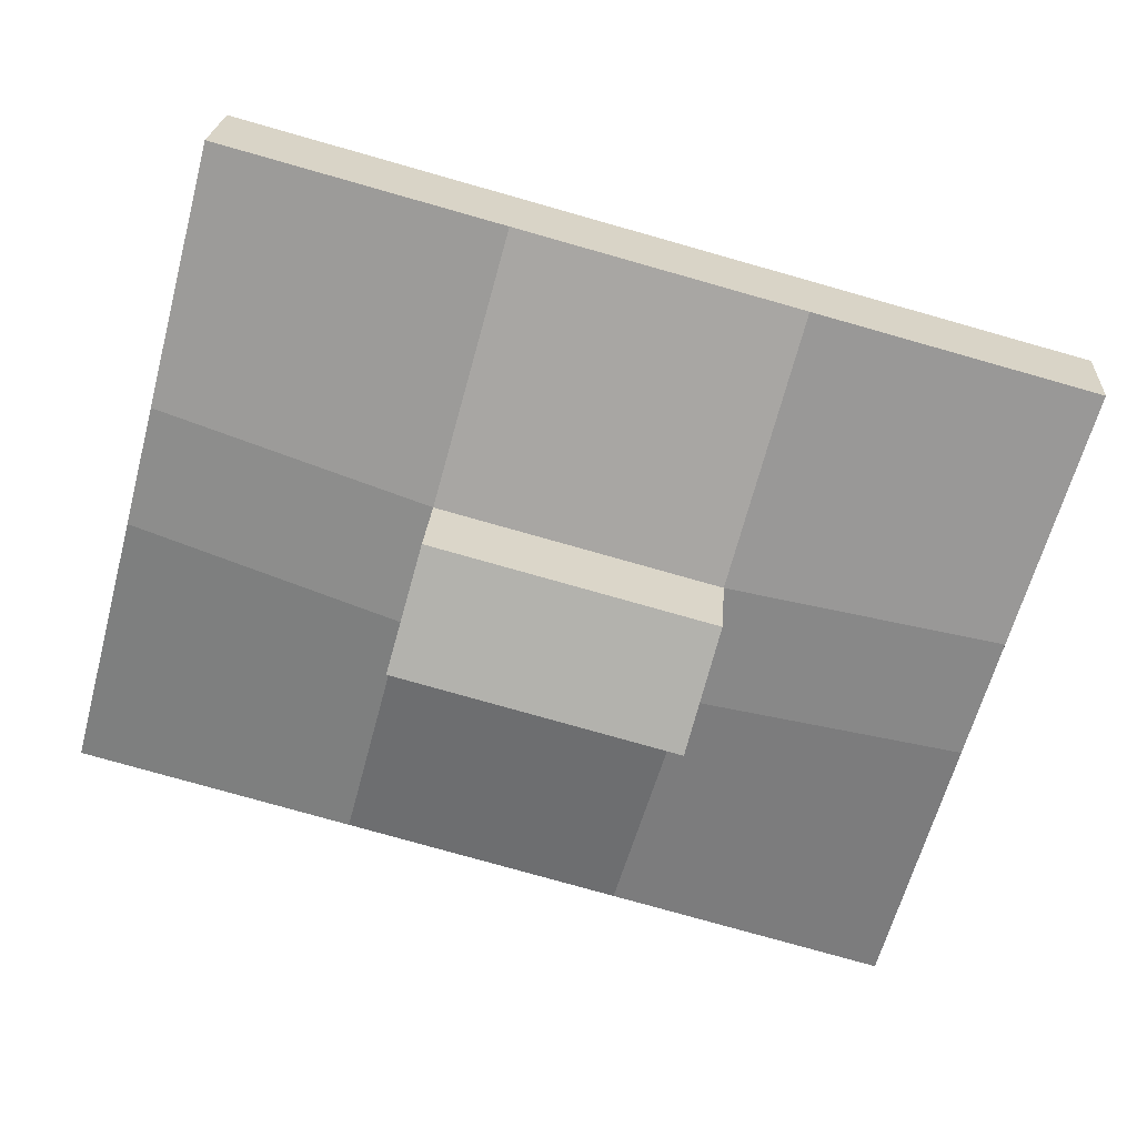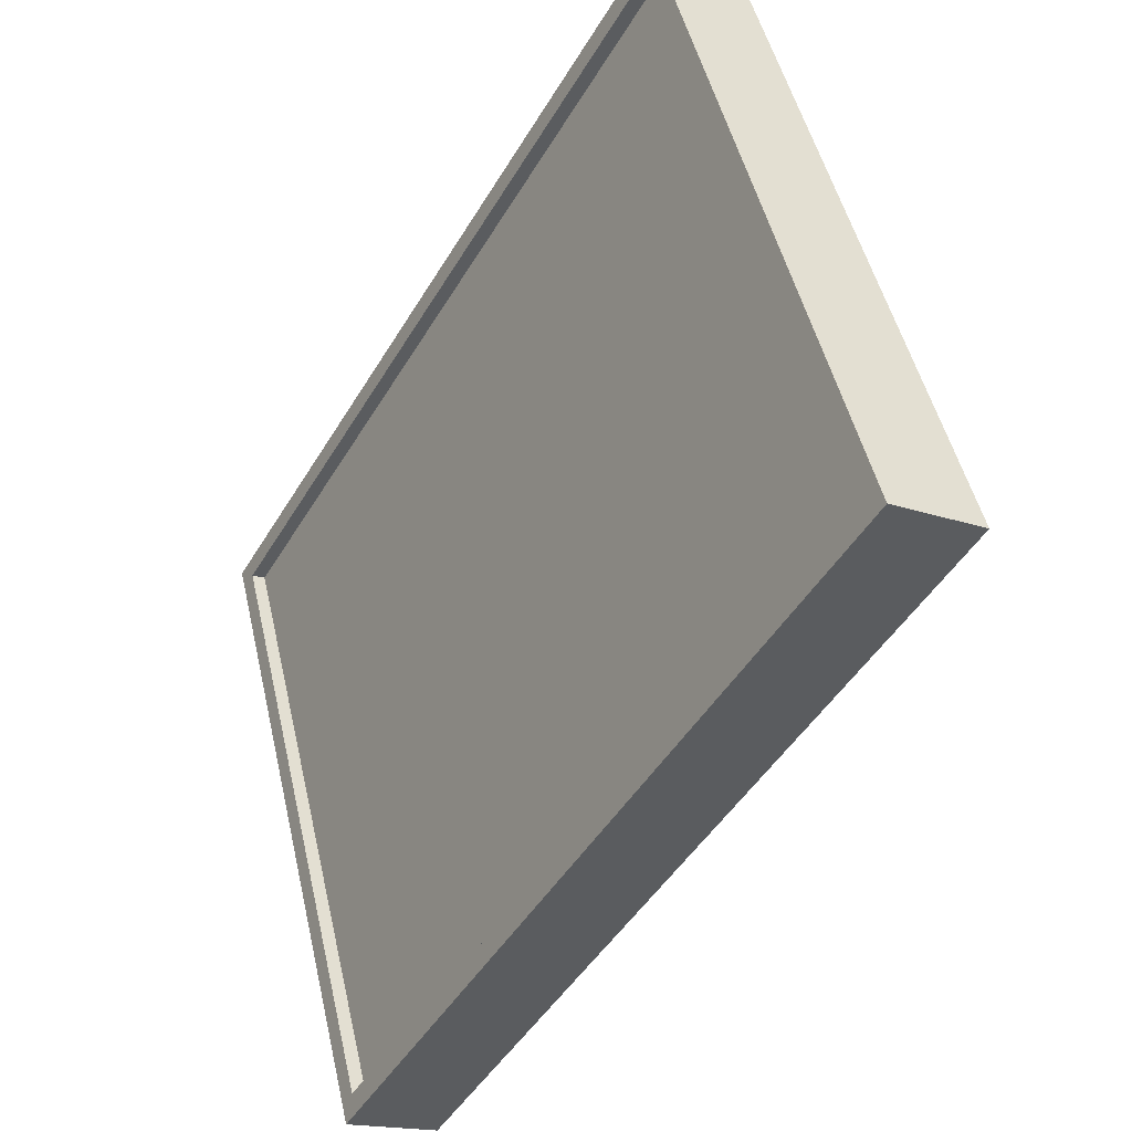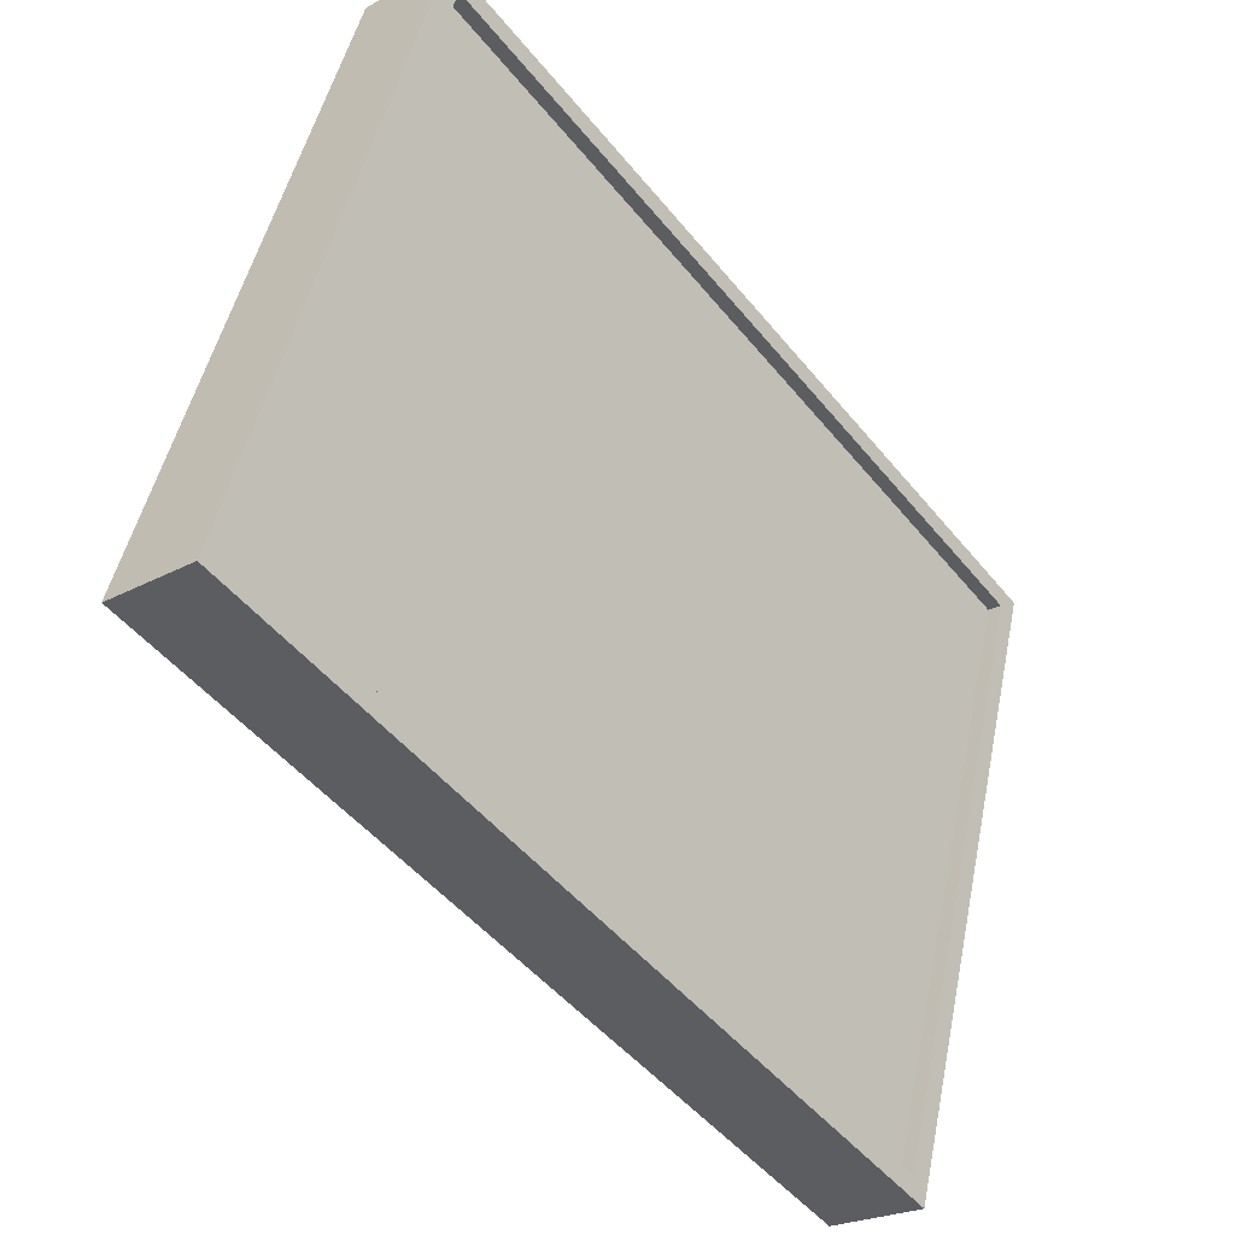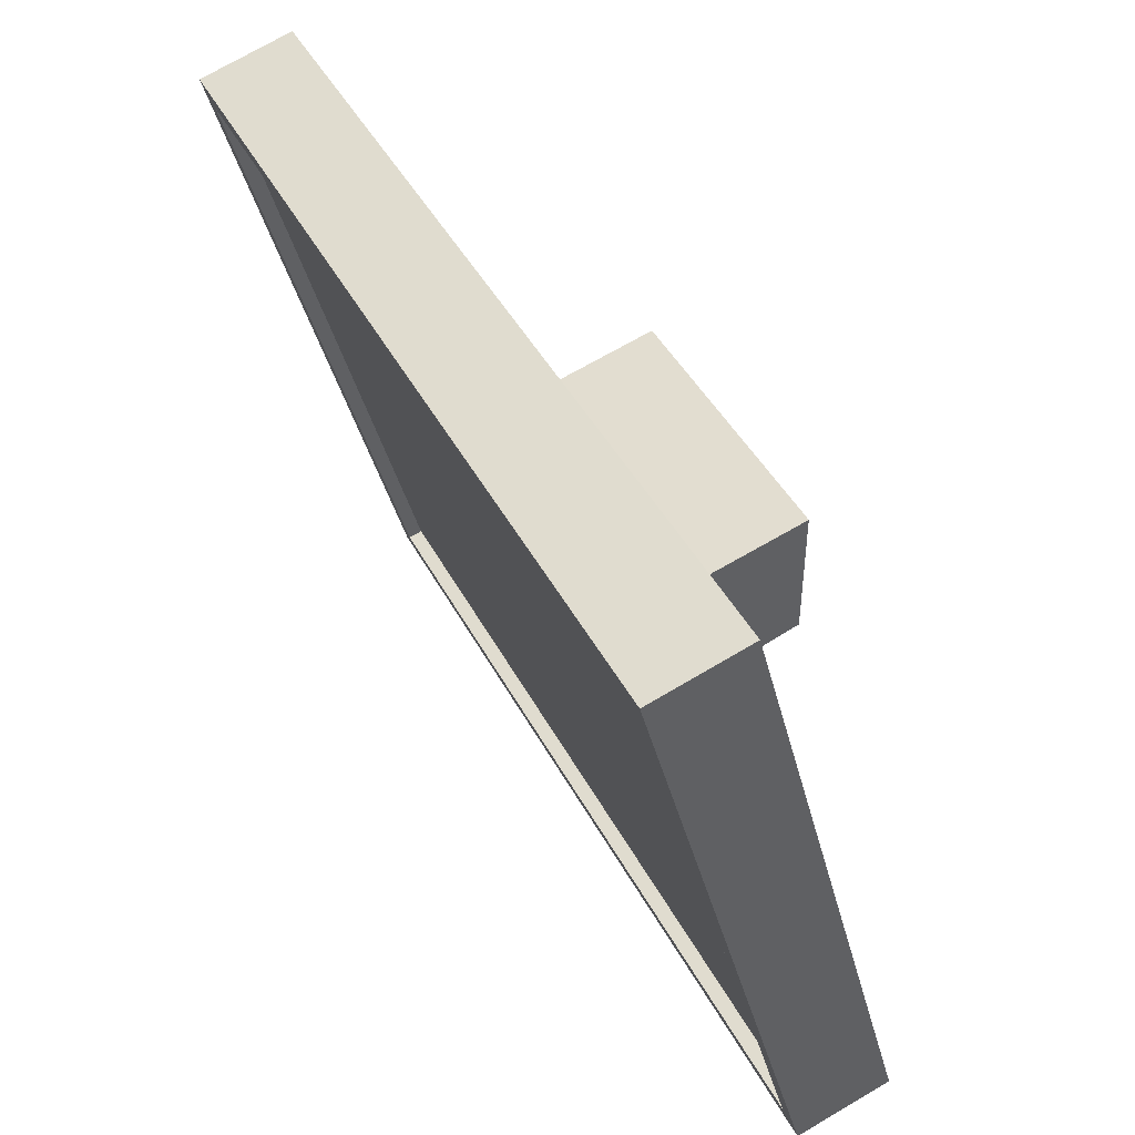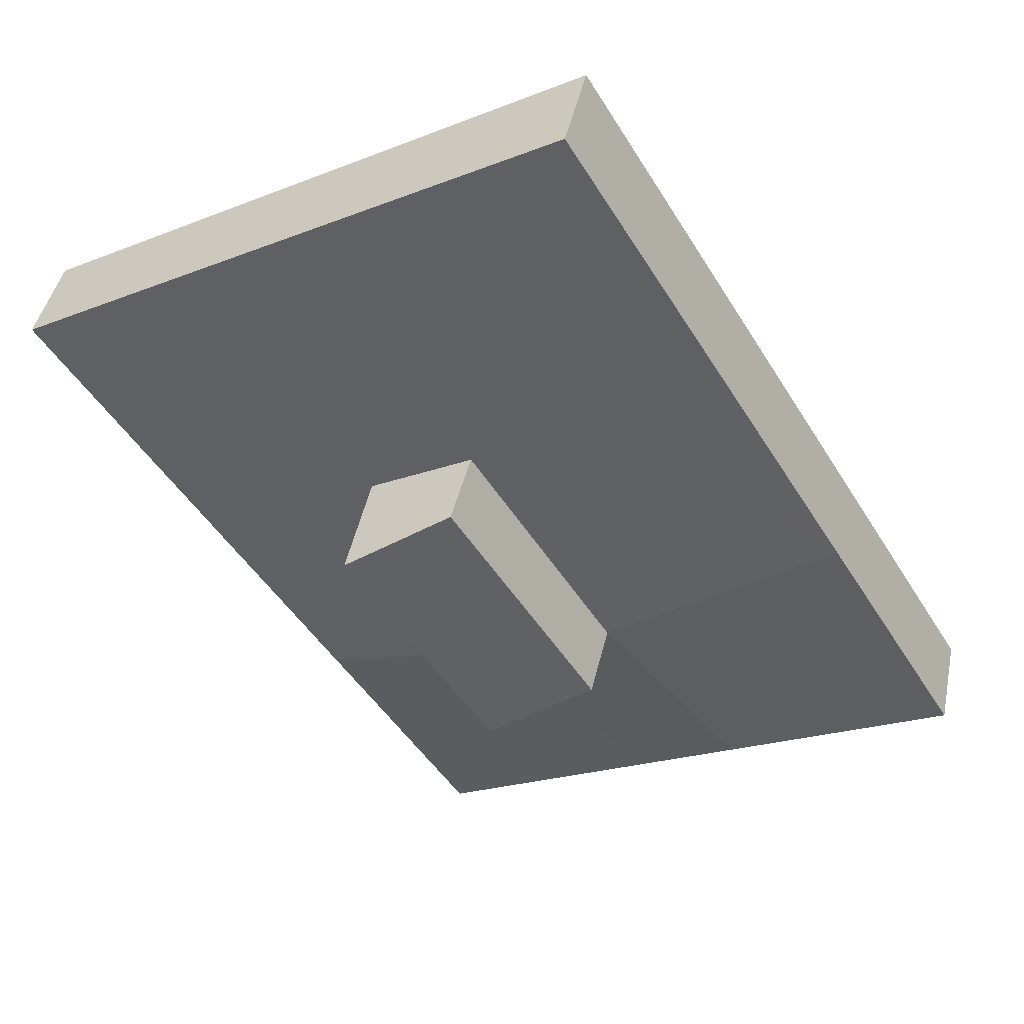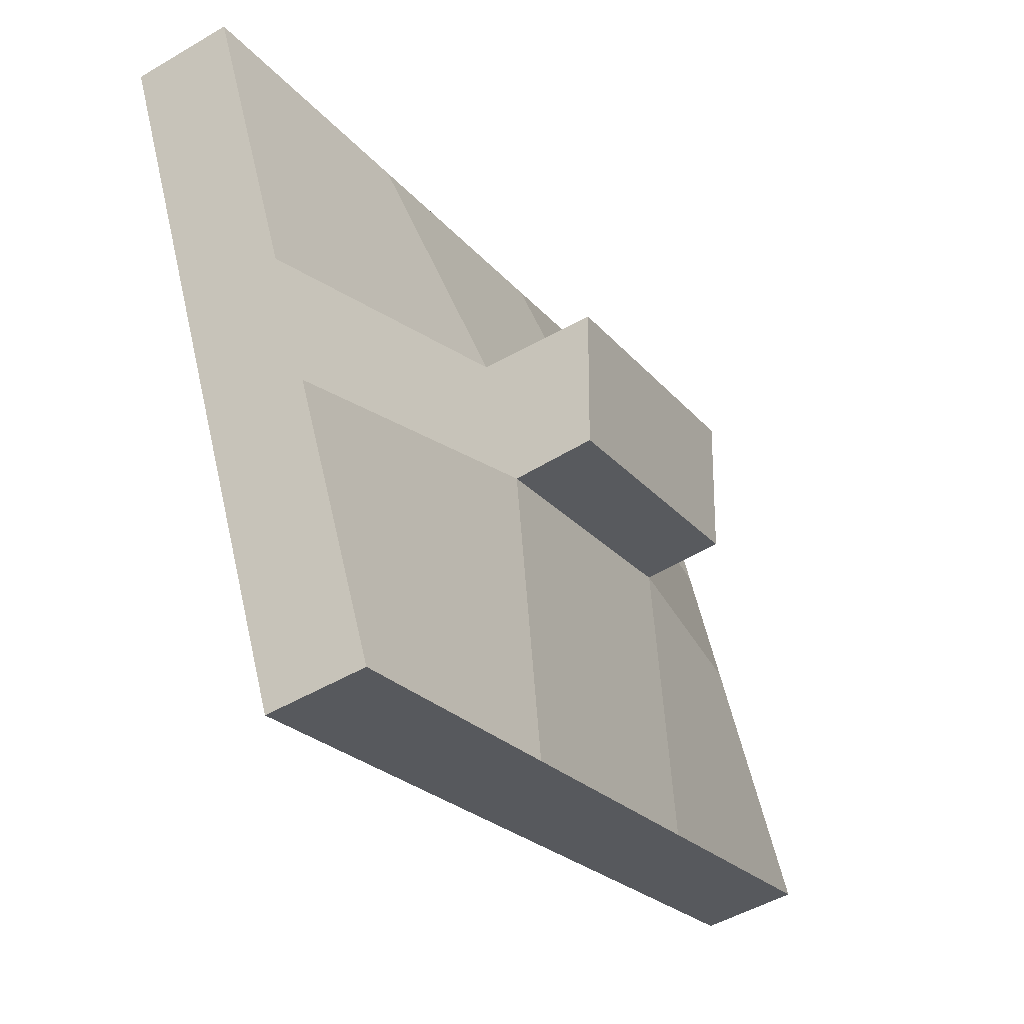
<metadata>
{"format":"obj","ext":"obj","renderer":"f3d","projection":"perspective","resolution":1024,"background":"white","views":[{"elev":-79.4,"azim":-15.7,"up":"+Z"},{"elev":-47.5,"azim":60.4,"up":"+Y"},{"elev":-49.8,"azim":-52.4,"up":"+Y"},{"elev":44.3,"azim":63.6,"up":"+Y"},{"elev":-49.2,"azim":-59.2,"up":"+Z"},{"elev":-23.0,"azim":118.5,"up":"+Y"}]}
</metadata>
<code>
o WallTV
v 0.9 0 -0.03616
v 0.9 0.05176 -0.2293
v 0.9 1.352 0.3262
v 0.9 1.404 0.133
v -0.9 0 -0.03616
v -0.9 0.05176 -0.2293
v -0.9 1.352 0.3262
v -0.9 1.404 0.133
v 0.3 0.05176 -0.2293
v -0.3 0.05176 -0.2293
v 0.3 1.404 0.133
v -0.3 1.404 0.133
v 0.9 0.5991 -0.08268
v 0.9 0.8567 -0.01366
v -0.9 0.5991 -0.08268
v -0.9 0.8567 -0.01366
v 0.3 0.8826 -0.1103
v 0.3 0.625 -0.1793
v -0.3 0.8826 -0.1103
v -0.3 0.625 -0.1793
v -0.3 0.9389 -0.3379
v 0.3 0.9389 -0.3379
v 0.3 0.6722 -0.3379
v -0.3 0.6722 -0.3379
v 0.858 0.04057 -0.02529
v 0.858 1.312 0.3153
v -0.858 1.312 0.3153
v -0.858 0.04057 -0.02529
v 0.858 0.04833 -0.05426
v 0.858 1.319 0.2863
v -0.858 1.319 0.2863
v -0.858 0.04833 -0.05426
g WallTV_Grey
f 1 25 28 5
f 2 13 14 4 3 1
f 5 7 8 16 15 6
f 7 27 26 3
f 10 20 18 9
f 11 17 19 12
f 18 23 22 17
f 19 21 24 20
f 26 30 29 25
f 28 32 31 27
f 2 9 18 13
f 3 26 25 1
f 4 11 12 8 7 3
f 5 28 27 7
f 15 20 10 6
f 22 23 24 21
f 1 5 6 10 9 2
f 4 14 17 11
f 16 19 20 15
f 17 22 21 19
f 20 24 23 18
f 25 29 32 28
f 27 31 30 26
f 12 19 16 8
f 13 18 17 14
g WallTV_White
f 30 31 32 29

</code>
